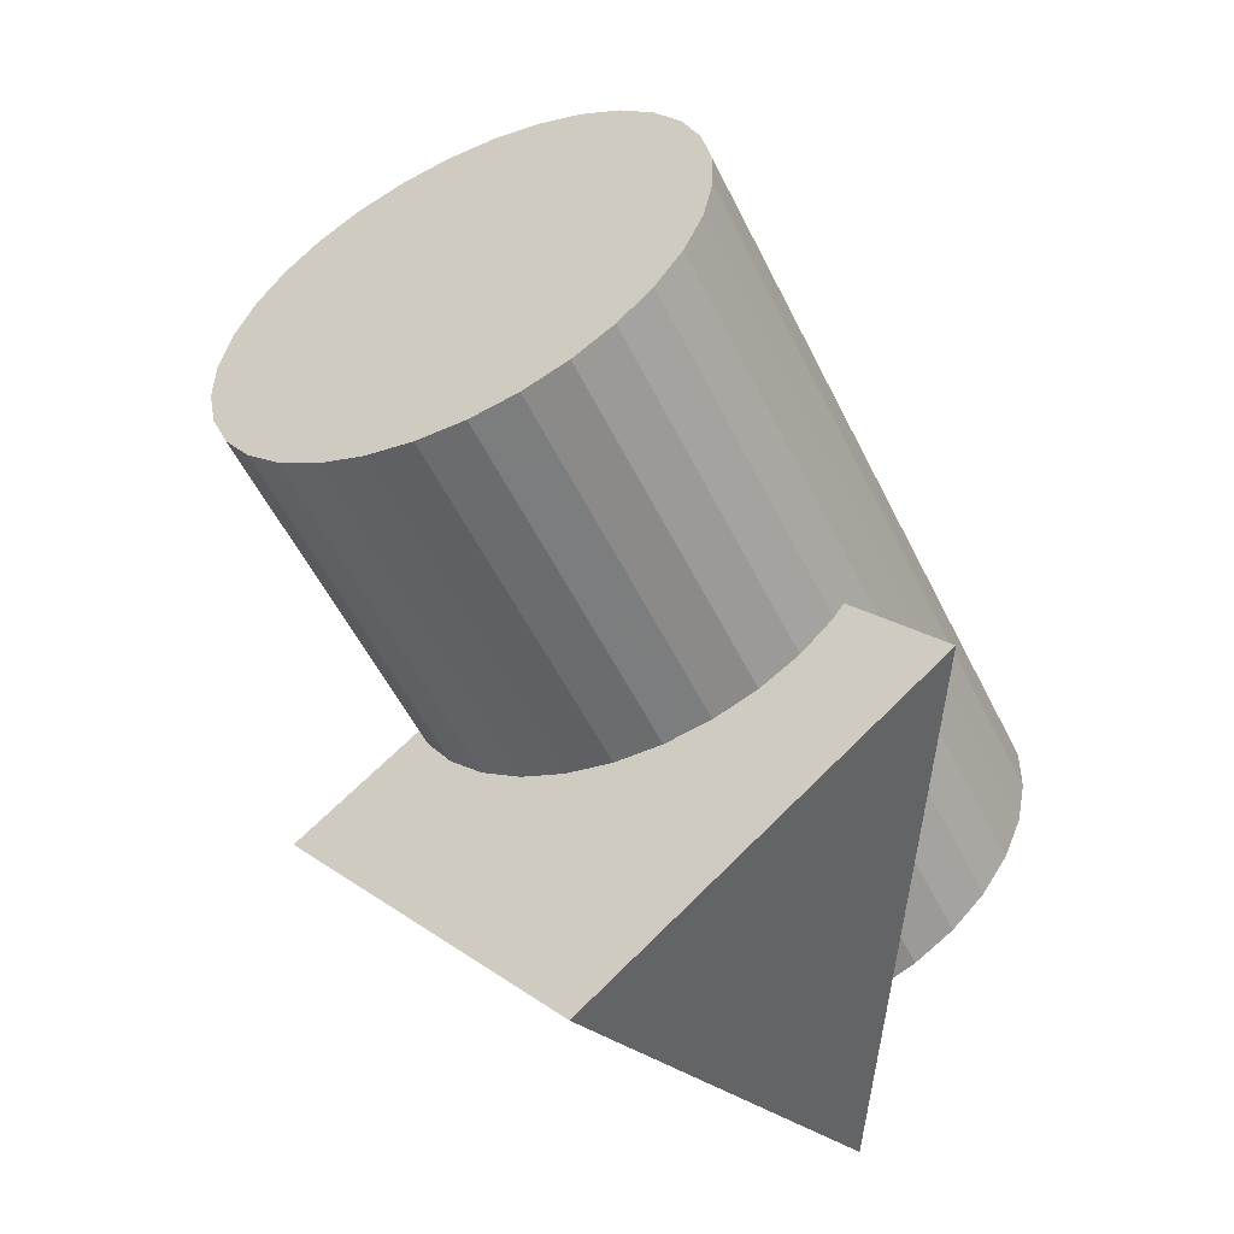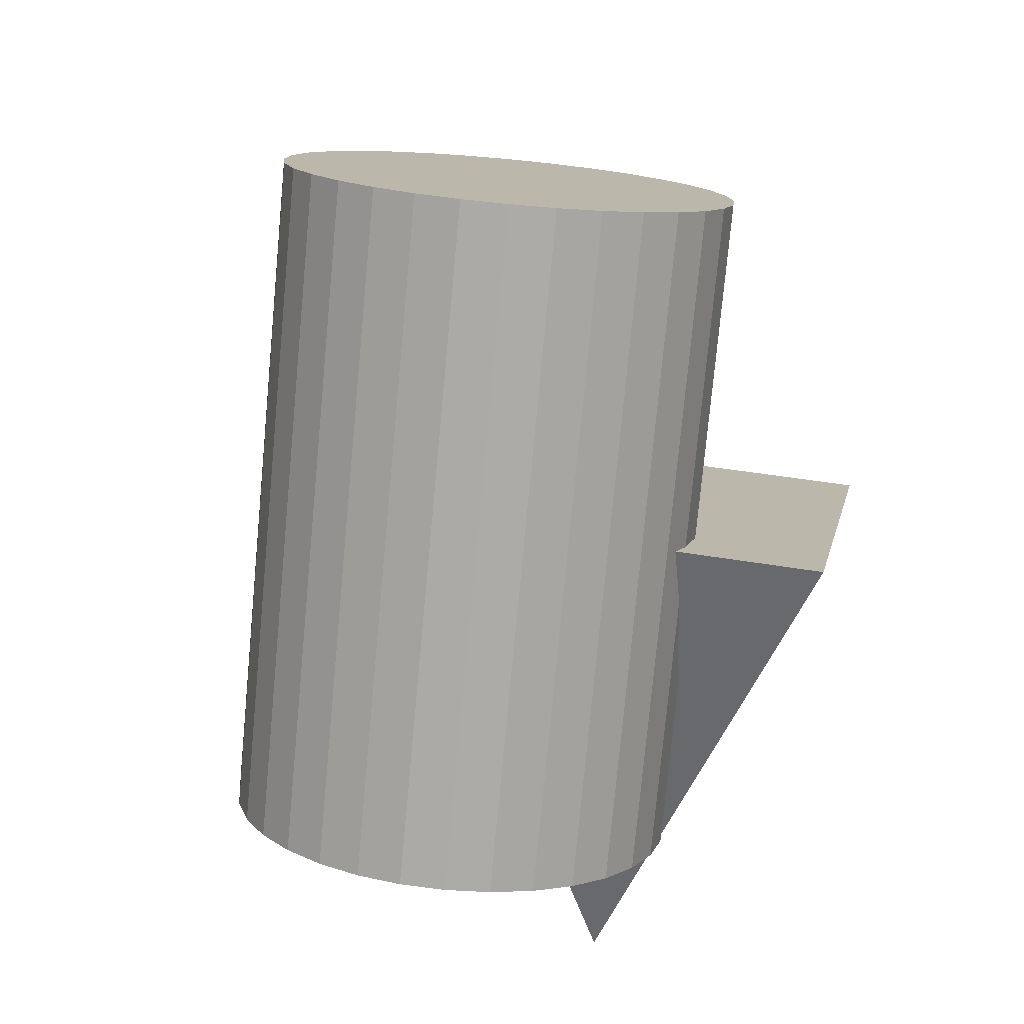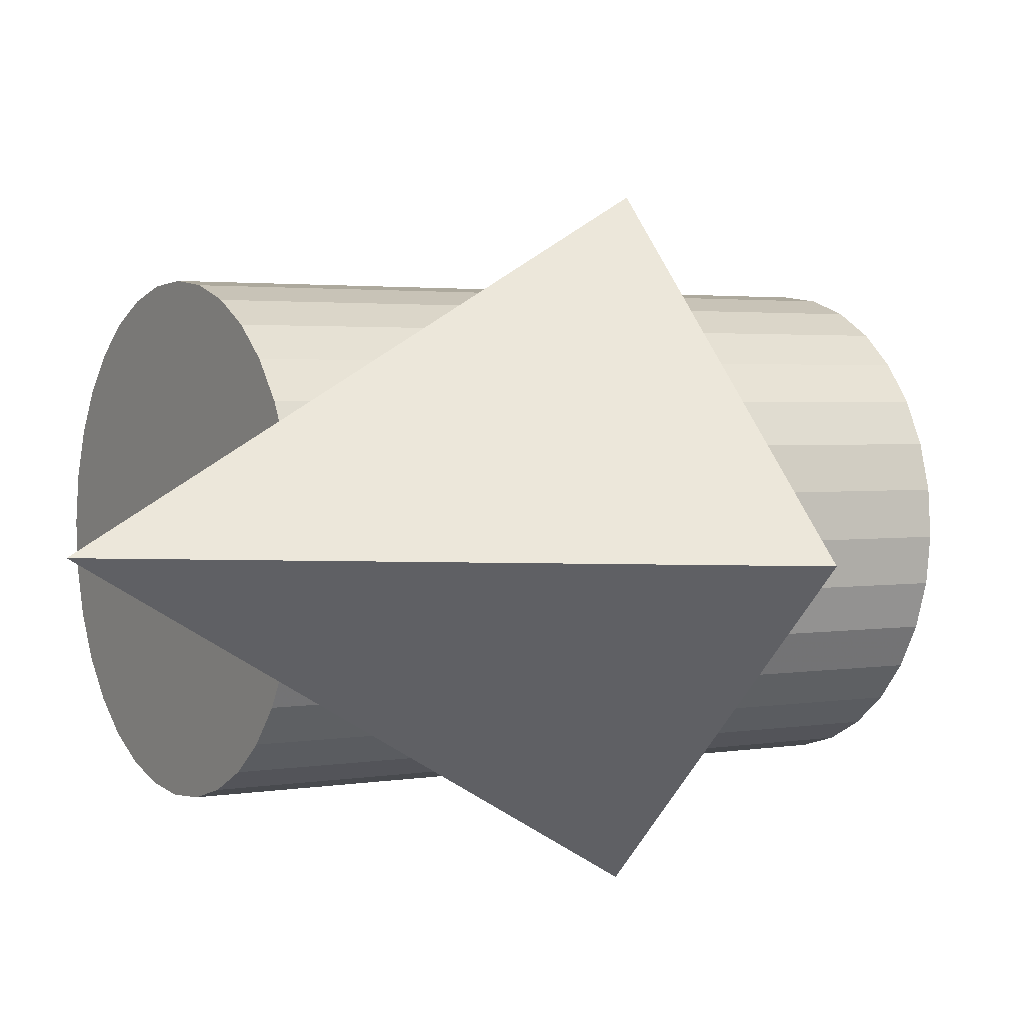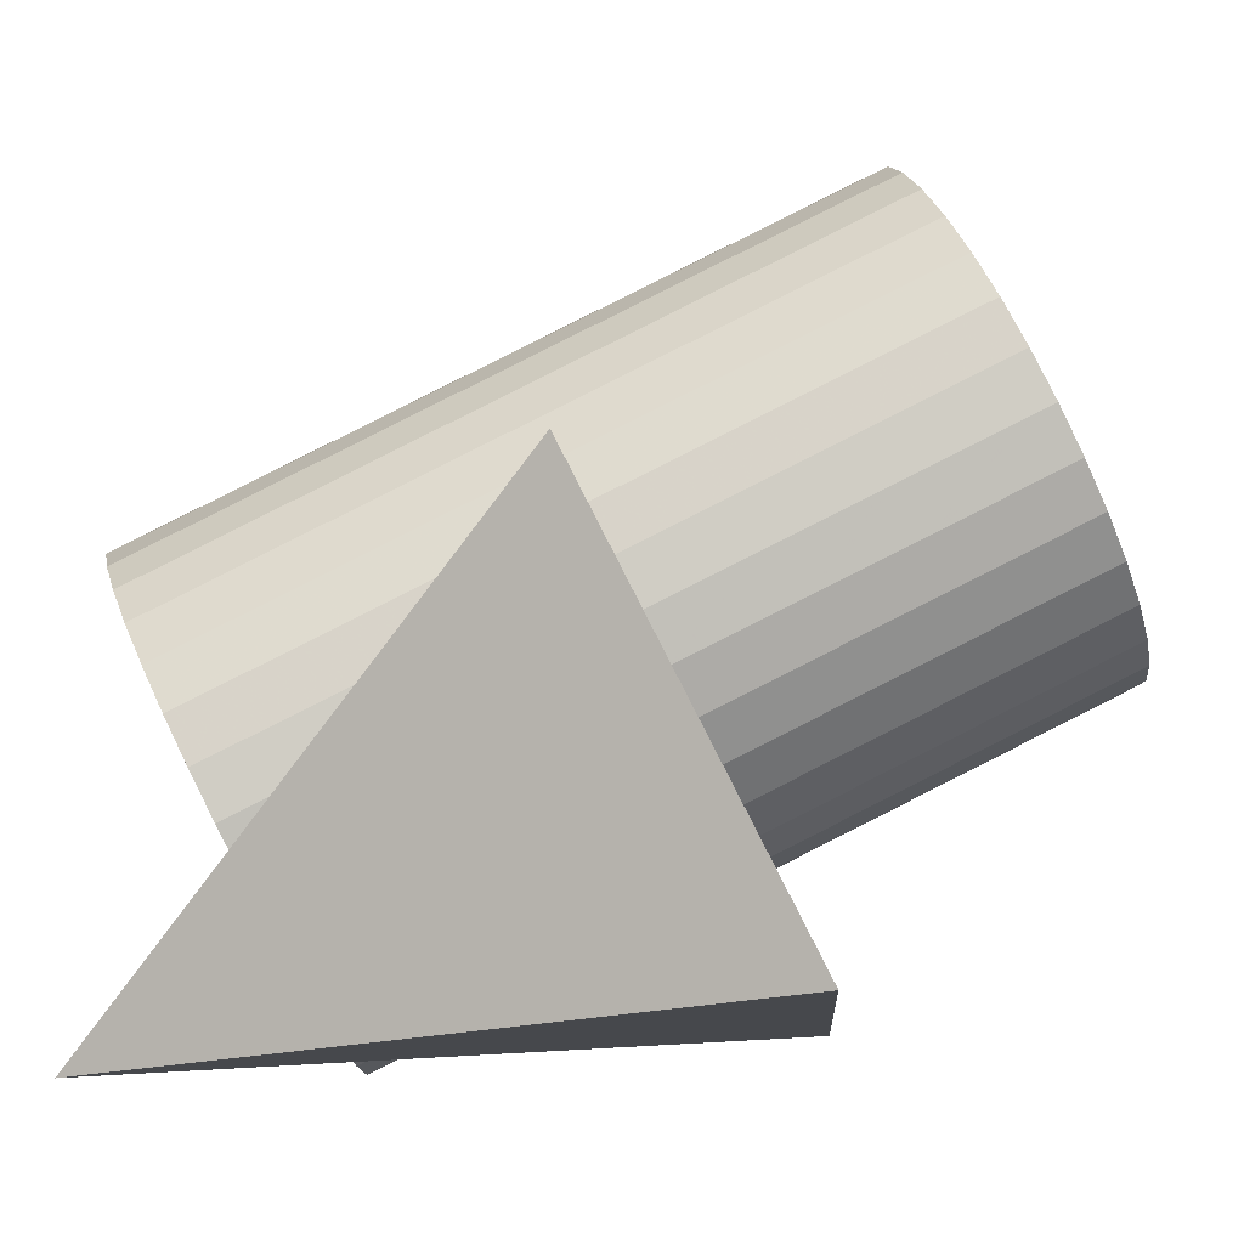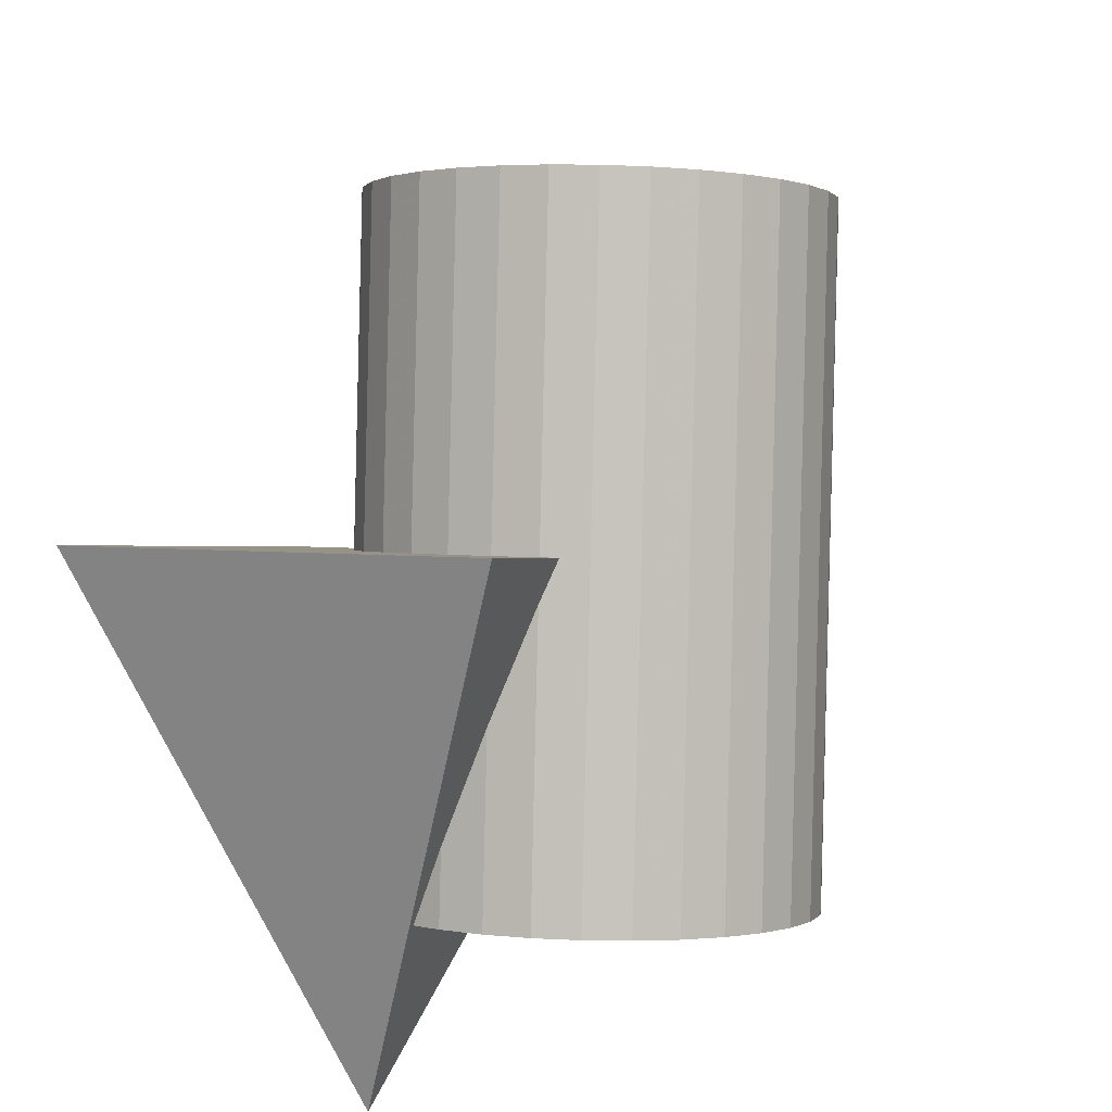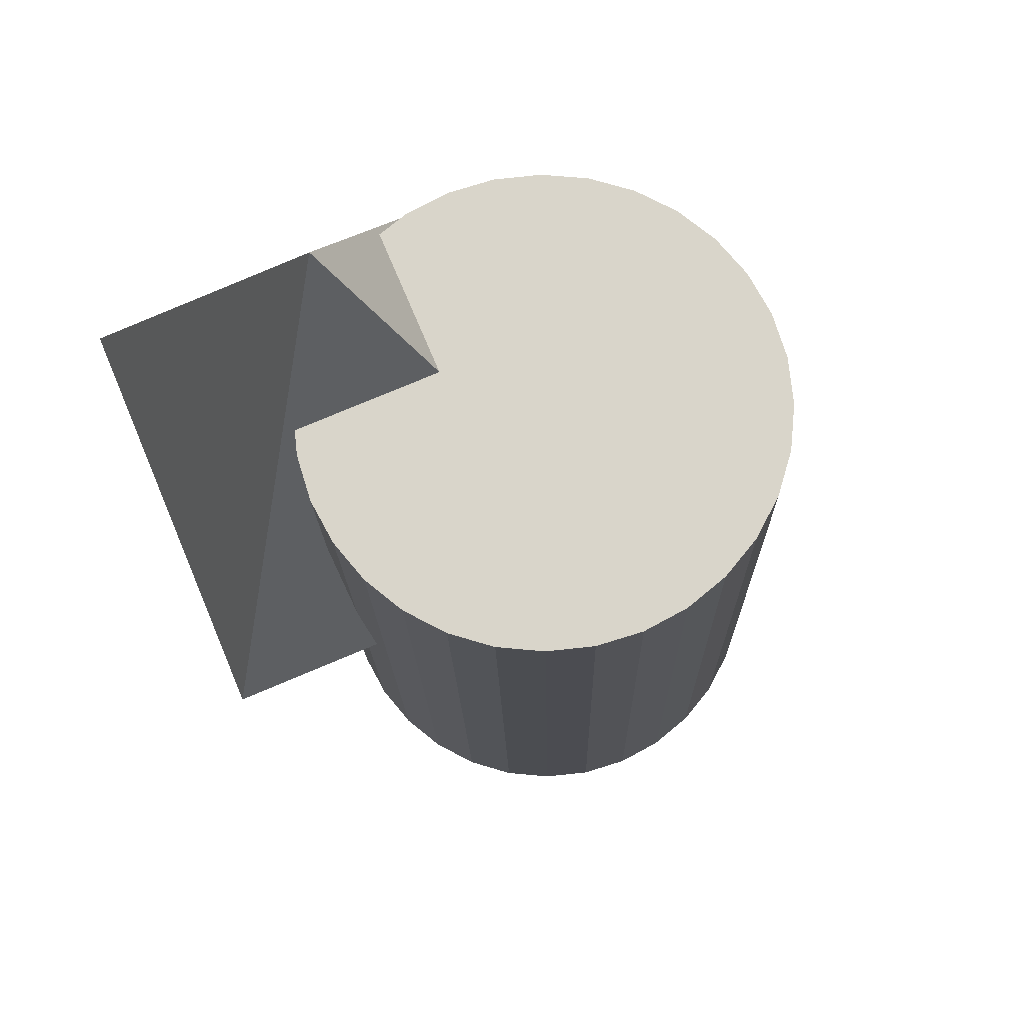
<metadata>
{"format":"obj","ext":"obj","renderer":"f3d","projection":"perspective","resolution":1024,"background":"white","views":[{"elev":50.3,"azim":-37.3,"up":"+Z"},{"elev":-15.1,"azim":-165.2,"up":"+Z"},{"elev":-53.6,"azim":-122.9,"up":"+Y"},{"elev":-18.5,"azim":-97.3,"up":"+Y"},{"elev":29.8,"azim":28.6,"up":"+Z"},{"elev":-76.6,"azim":27.8,"up":"+Z"}]}
</metadata>
<code>
v -0.6575 -0.8213 0.3117
v -0.6842 -0.06581 -0.07386
v 0.1447 0.03918 0.07462
v 0.1714 -0.7163 0.4602
v -0.03565 -0.8475 -0.7165
v -0.1146 0.2022 0.7105
v -0.1289 0.6065 0.5042
v 0.1562 0.01705 -0.6705
v 0.1704 -0.3873 -0.4642
v -0.04208 0.6097 0.5237
v 0.243 0.02024 -0.6511
v 0.04195 0.5972 0.5503
v 0.327 0.007773 -0.6244
v 0.12 0.5696 0.5831
v 0.405 -0.01988 -0.5916
v 0.189 0.5278 0.6208
v 0.474 -0.06164 -0.5539
v 0.2463 0.4735 0.662
v 0.5314 -0.1159 -0.5128
v 0.2897 0.4088 0.705
v 0.5748 -0.1806 -0.4698
v 0.3177 0.3361 0.7482
v 0.6027 -0.2533 -0.4265
v 0.329 0.2583 0.79
v 0.614 -0.3311 -0.3848
v 0.3232 0.1784 0.8287
v 0.6083 -0.411 -0.346
v 0.3006 0.09934 0.8629
v 0.5857 -0.4901 -0.3118
v 0.2621 0.02425 0.8912
v 0.5472 -0.5652 -0.2835
v 0.2091 -0.04401 0.9126
v 0.4942 -0.6334 -0.2621
v 0.1437 -0.1028 0.9262
v 0.4287 -0.6922 -0.2485
v 0.06828 -0.1499 0.9315
v 0.3534 -0.7393 -0.2432
v -0.01412 -0.1834 0.9284
v 0.271 -0.7729 -0.2463
v -0.1004 -0.2022 0.9168
v 0.1847 -0.7916 -0.2579
v -0.1872 -0.2054 0.8974
v 0.09789 -0.7948 -0.2774
v -0.2712 -0.1929 0.8707
v 0.01386 -0.7823 -0.304
v -0.3492 -0.1652 0.8379
v -0.06415 -0.7547 -0.3368
v -0.4182 -0.1235 0.8002
v -0.1331 -0.7129 -0.3745
v -0.4756 -0.06919 0.7591
v -0.1905 -0.6586 -0.4157
v -0.519 -0.004481 0.7161
v -0.2339 -0.5939 -0.4587
v -0.5469 0.06817 0.6728
v -0.2618 -0.5213 -0.5019
v -0.5582 0.146 0.6311
v -0.2731 -0.4435 -0.5437
v -0.5525 0.2259 0.5923
v -0.2674 -0.3635 -0.5824
v -0.5299 0.305 0.5581
v -0.2448 -0.2845 -0.6166
v -0.4914 0.3801 0.5298
v -0.2063 -0.2094 -0.6449
v -0.4384 0.4483 0.5084
v -0.1533 -0.1411 -0.6663
v -0.3729 0.5071 0.4948
v -0.08785 -0.08231 -0.6799
v -0.2976 0.5542 0.4895
v -0.01248 -0.03523 -0.6853
v -0.2152 0.5877 0.4926
v 0.06993 -0.001683 -0.6821
f 1 2 5
f 2 3 5
f 3 4 5
f 4 1 5
f 1 4 3
f 1 3 2
f 7 6 10
f 7 10 8
f 8 10 11
f 8 11 9
f 10 6 12
f 10 12 11
f 11 12 13
f 11 13 9
f 12 6 14
f 12 14 13
f 13 14 15
f 13 15 9
f 14 6 16
f 14 16 15
f 15 16 17
f 15 17 9
f 16 6 18
f 16 18 17
f 17 18 19
f 17 19 9
f 18 6 20
f 18 20 19
f 19 20 21
f 19 21 9
f 20 6 22
f 20 22 21
f 21 22 23
f 21 23 9
f 22 6 24
f 22 24 23
f 23 24 25
f 23 25 9
f 24 6 26
f 24 26 25
f 25 26 27
f 25 27 9
f 26 6 28
f 26 28 27
f 27 28 29
f 27 29 9
f 28 6 30
f 28 30 29
f 29 30 31
f 29 31 9
f 30 6 32
f 30 32 31
f 31 32 33
f 31 33 9
f 32 6 34
f 32 34 33
f 33 34 35
f 33 35 9
f 34 6 36
f 34 36 35
f 35 36 37
f 35 37 9
f 36 6 38
f 36 38 37
f 37 38 39
f 37 39 9
f 38 6 40
f 38 40 39
f 39 40 41
f 39 41 9
f 40 6 42
f 40 42 41
f 41 42 43
f 41 43 9
f 42 6 44
f 42 44 43
f 43 44 45
f 43 45 9
f 44 6 46
f 44 46 45
f 45 46 47
f 45 47 9
f 46 6 48
f 46 48 47
f 47 48 49
f 47 49 9
f 48 6 50
f 48 50 49
f 49 50 51
f 49 51 9
f 50 6 52
f 50 52 51
f 51 52 53
f 51 53 9
f 52 6 54
f 52 54 53
f 53 54 55
f 53 55 9
f 54 6 56
f 54 56 55
f 55 56 57
f 55 57 9
f 56 6 58
f 56 58 57
f 57 58 59
f 57 59 9
f 58 6 60
f 58 60 59
f 59 60 61
f 59 61 9
f 60 6 62
f 60 62 61
f 61 62 63
f 61 63 9
f 62 6 64
f 62 64 63
f 63 64 65
f 63 65 9
f 64 6 66
f 64 66 65
f 65 66 67
f 65 67 9
f 66 6 68
f 66 68 67
f 67 68 69
f 67 69 9
f 68 6 70
f 68 70 69
f 69 70 71
f 69 71 9
f 70 6 7
f 70 7 71
f 71 7 8
f 71 8 9

</code>
